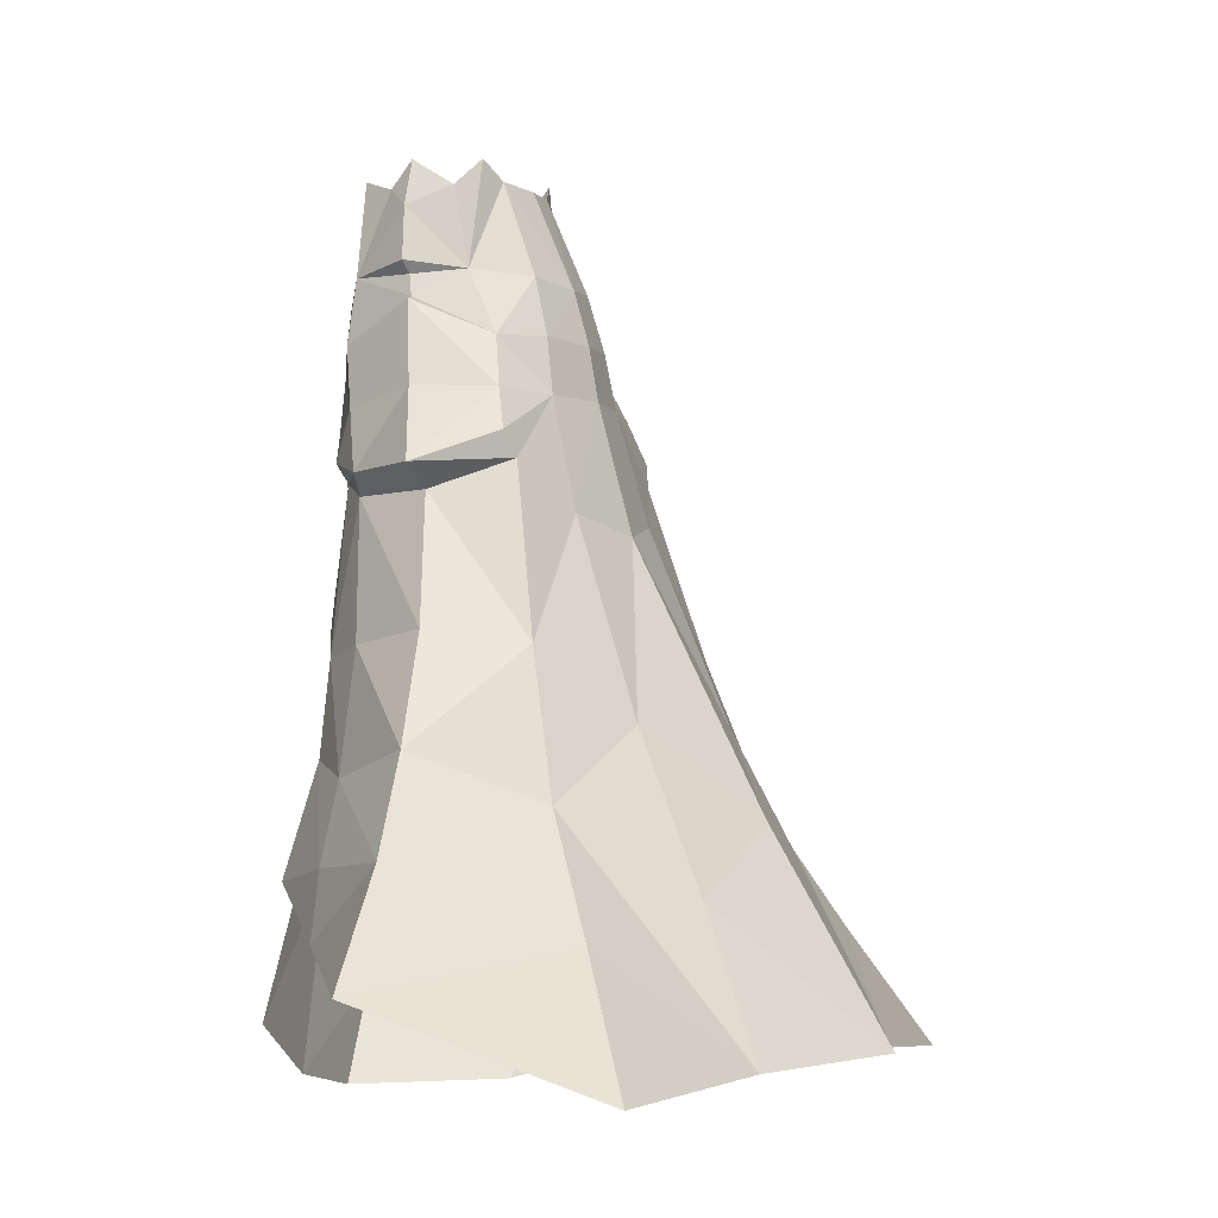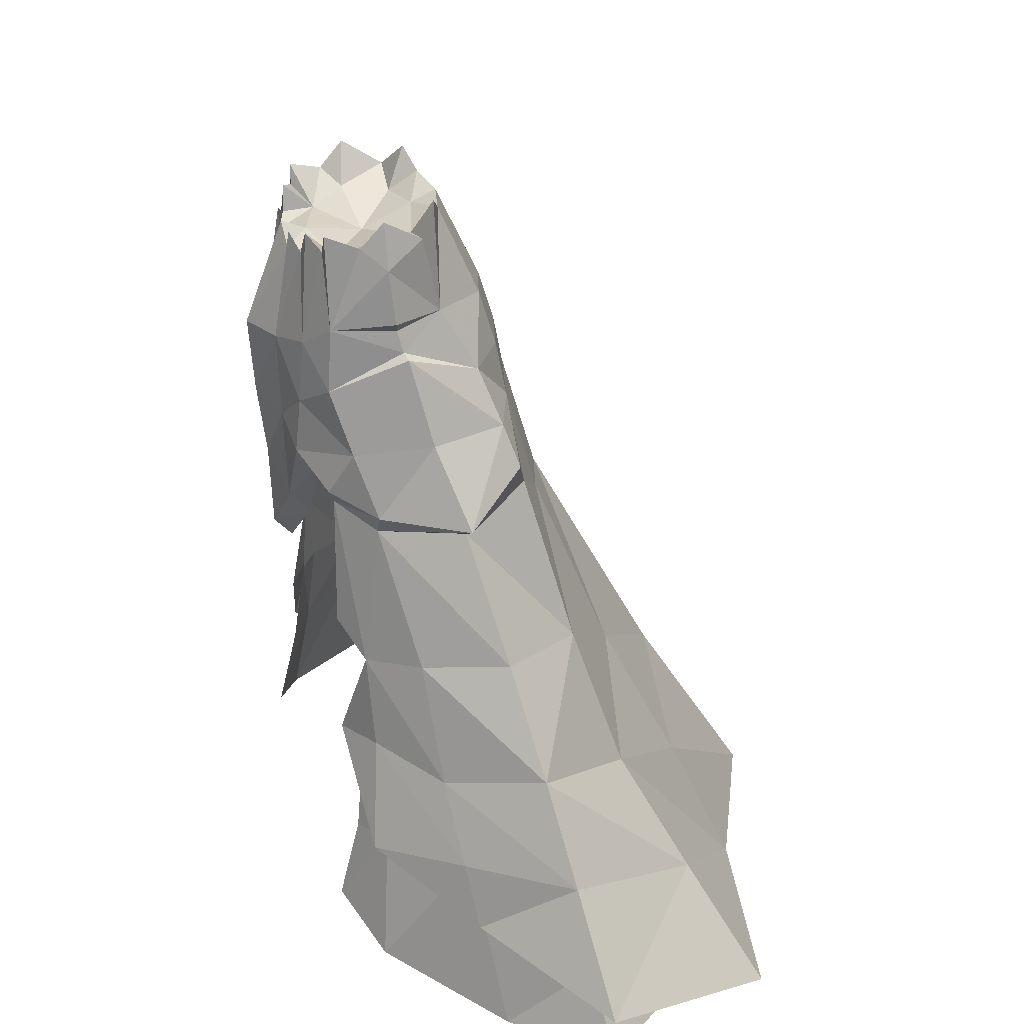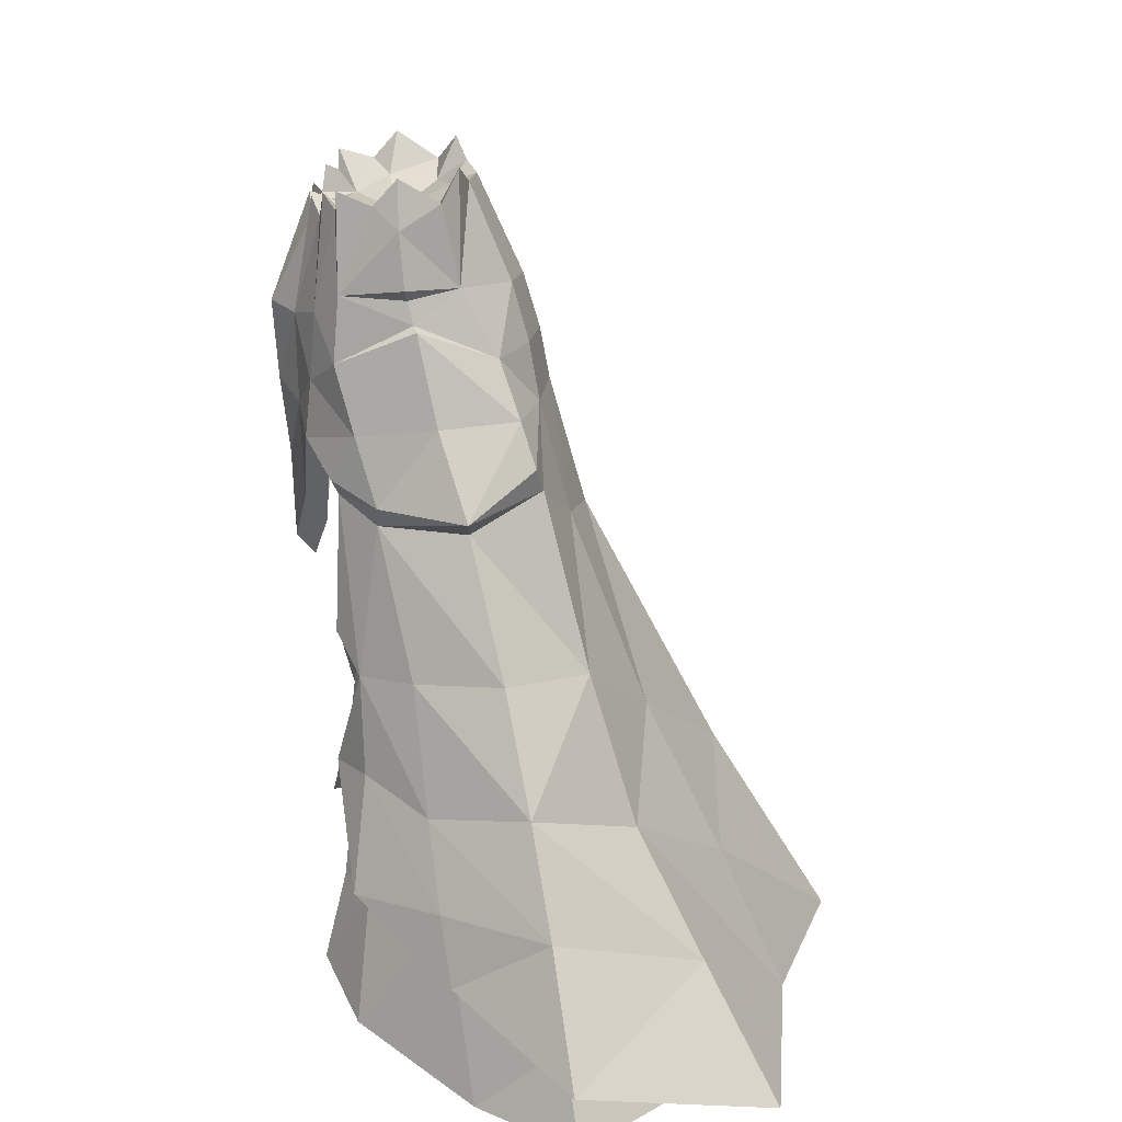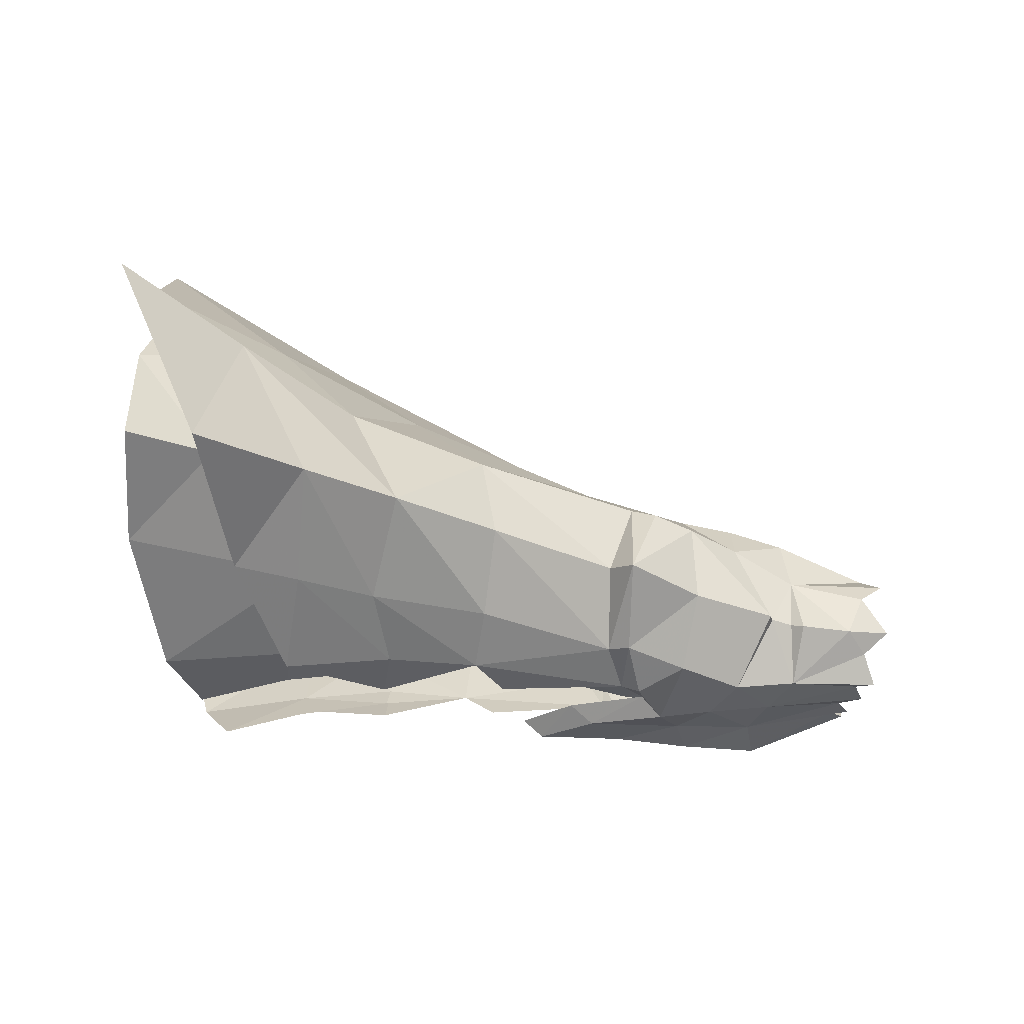
<metadata>
{"format":"obj","ext":"obj","renderer":"f3d","projection":"perspective","resolution":1024,"background":"white","views":[{"elev":-4.2,"azim":116.1,"up":"+Z"},{"elev":32.7,"azim":74.8,"up":"+Z"},{"elev":21.9,"azim":86.6,"up":"+Z"},{"elev":-11.0,"azim":-93.0,"up":"+Y"}]}
</metadata>
<code>
g knight_trousers_female_51680
v -0.005129 5.78 50.9
v -0.005129 3.02 57.14
v 2.802 2.489 57.27
v 3.421 4.956 51.26
v 4.691 -7.235 45.71
v 4.708 -7.63 42.12
v 8.469 -4.604 43.35
v 7.003 -5.738 47.39
v 2.492 -7.902 37.42
v 2.393 -8.046 43.59
v -0.005117 -8.778 39.59
v -0.005118 -8.628 33.98
v 8.337 -0.8216 49.64
v 10.15 0.3122 44.23
v 10.08 -3.386 39.37
v 13.2 1.929 39.39
v 8.415 5.232 44.11
v 6.59 4.064 47.43
v 5.848 1.823 51.59
v 3.828 5.956 47.58
v -0.005142 7.392 44.1
v -0.005129 6.79 47.44
v 4.236 6.548 44.01
v 4.895 8.397 36.99
v -0.005146 9.635 35.93
v 6.526 13.09 24.71
v -0.005159 18.14 19.31
v 11.13 2.018 38.03
v 15.02 3.911 29.85
v 11.67 9.153 29.11
v 8.657 6.558 39.83
v 8.183 17.79 15.09
v -0.005172 25.81 6.475
v 19.23 5.221 23.14
v 14.51 11.85 20.15
v 9.483 6.095 41.42
v 6.79 -5.694 39.16
v 8.01 -6.067 30.71
v 10.29 -4.702 28.7
v 9.318 -3.399 38.03
v 15.66 -0.7798 21.67
v 12.81 -1.478 29.22
v 11.74 -4.51 22.81
v 29.11 7.151 10.6
v 22.47 19.97 5.114
v 18.12 15.72 12.84
v 23.33 6.213 17.23
v 18.62 -0.1668 16.78
v 14.22 -5.356 15.93
v 7.266 -1.723 55.42
v 6.342 -1.726 58.33
v 6.214 -3.23 56.67
v 6.538 -5.38 51.44
v 9.768 21.82 5.952
v 7.666 -0.9843 49.87
v 7.285 -1.321 51.28
v 7.496 -6.129 40.33
v 2.52 -6.602 35.91
v 4.962 -6.208 40.81
v -0.005116 -9.308 44.48
v 2.124 -8.132 49.2
v -0.005111 -9.608 49.4
v 4.375 -2.233 56.04
v 3.641 -4.297 55.13
v 6.214 -3.23 56.67
v 6.342 -1.726 58.33
v -0.005129 1.402 56.43
v 3.208 0.6408 55.9
v 2.802 2.489 57.27
v -0.005129 3.02 57.14
v 3.01 -6.382 55.35
v 1.34 -6.913 54.97
v 1.786 -6.871 56.24
v 4.282 1.894 58.43
v -0.3457 -1.79 54.77
v -0.005126 -5.454 55.49
v -0.005125 -7.019 56.17
v -0.00512 -7.489 32.66
v -3.431 4.956 51.26
v -2.812 2.489 57.27
v -4.702 -7.235 45.71
v -7.013 -5.738 47.39
v -8.479 -4.604 43.35
v -4.718 -7.63 42.12
v -2.502 -7.902 37.42
v -2.403 -8.046 43.59
v -8.348 -0.8216 49.64
v -10.16 0.3121 44.23
v -10.09 -3.386 39.37
v -13.21 1.929 39.39
v -8.426 5.232 44.11
v -6.6 4.064 47.43
v -3.838 5.956 47.58
v -4.246 6.548 44.01
v -4.906 8.397 36.99
v -6.536 13.09 24.71
v -11.14 2.018 38.03
v -8.667 6.557 39.83
v -11.68 9.153 29.11
v -15.03 3.911 29.85
v -8.194 17.79 15.09
v -14.52 11.85 20.15
v -19.24 5.221 23.14
v -9.493 6.094 41.42
v -6.801 -5.694 39.16
v -9.328 -3.399 38.03
v -10.3 -4.702 28.7
v -8.02 -6.067 30.71
v -15.67 -0.7799 21.67
v -11.75 -4.51 22.81
v -12.82 -1.478 29.22
v -29.12 7.151 10.6
v -23.34 6.213 17.23
v -18.13 15.72 12.84
v -22.48 19.97 5.114
v -18.63 -0.1669 16.78
v -14.23 -5.356 15.93
v -7.276 -1.723 55.42
v -6.548 -5.38 51.44
v -6.224 -3.23 56.67
v -6.352 -1.726 58.33
v -9.778 21.82 5.952
v -7.676 -0.9843 49.87
v -7.295 -1.321 51.28
v -7.506 -6.129 40.33
v -4.972 -6.208 40.81
v -2.531 -6.602 35.91
v -2.163 -8.063 48.79
v -5.858 1.823 51.59
v -4.385 -2.233 56.04
v -6.352 -1.726 58.33
v -6.224 -3.23 56.67
v -3.652 -4.297 55.13
v -2.812 2.489 57.27
v -3.218 0.6408 55.9
v -3.02 -6.382 55.35
v -1.796 -6.871 56.24
v -1.35 -6.913 54.97
v -4.292 1.894 58.43
v -0.3457 -1.79 54.77
v -0.3457 -1.79 54.77
v 5.548 -5.338 57.44
v 5.087 -5.414 56.22
v -0.005125 -7.019 56.17
v 1.34 -6.913 54.97
v 4.7 -6.862 49.91
v 7.936 -1.466 52.03
v 5.853 0.7961 56.67
v 1.786 -6.871 56.24
v 3.01 -6.382 55.35
v 20.36 0.3835 12.75
v 3.605 -6.142 56.9
v 4.282 1.894 58.43
v 3.605 -6.142 56.9
v 5.087 -5.414 56.22
v 5.548 -5.338 57.44
v 5.853 0.7961 56.67
v 8.782 -6.238 22.46
v -5.098 -5.414 56.22
v -5.558 -5.338 57.44
v -1.35 -6.913 54.97
v -4.71 -6.862 49.91
v -7.946 -1.466 52.03
v -5.863 0.7961 56.67
v -1.796 -6.871 56.24
v -3.02 -6.382 55.35
v -20.37 0.3833 12.75
v -3.616 -6.142 56.9
v -4.292 1.894 58.43
v -3.616 -6.142 56.9
v -5.098 -5.414 56.22
v -5.558 -5.338 57.44
v -5.863 0.7961 56.67
v -8.792 -6.238 22.46
v 13.83 -4.412 16.15
v 18.46 0.2094 16.81
v 15.38 -0.6302 21.66
v 11.89 -4.043 22.86
v 16.16 -5.306 8.136
v 22.92 1.598 6.224
v 10.56 -5.127 22.56
v 11.44 -5.92 15.86
v 11.49 -7.304 10.16
v 24.99 6.858 11.53
v 22.72 6.214 17.2
v -13.84 -4.412 16.15
v -11.9 -4.043 22.86
v -15.39 -0.6304 21.66
v -18.47 0.2093 16.81
v -16.17 -5.306 8.136
v -22.93 1.598 6.224
v -10.57 -5.127 22.56
v -11.45 -5.92 15.86
v -11.5 -7.304 10.16
v -25 6.857 11.53
v -28.12 7.475 6.374
v 17.72 17.66 7.809
v 18.12 15.13 12.85
v 22.79 13.74 6.484
v 28.11 7.476 6.374
v 10.29 -4.702 28.7
v 14.39 11.4 20.15
v -17.73 17.66 7.809
v -22.8 13.74 6.484
v -18.13 15.13 12.85
v -22.73 6.214 17.2
v -10.3 -4.702 28.7
v -14.4 11.4 20.15
f 1 2 3
f 3 4 1
f 5 6 7
f 7 8 5
f 9 10 11
f 11 12 9
f 13 8 7
f 7 14 13
f 15 16 14
f 14 7 15
f 17 18 13
f 13 14 17
f 4 19 18
f 18 20 4
f 21 22 20
f 20 23 21
f 24 25 21
f 21 23 24
f 25 24 26
f 26 27 25
f 28 29 30
f 30 31 28
f 32 33 27
f 27 26 32
f 30 29 34
f 34 35 30
f 17 14 16
f 16 36 17
f 37 38 39
f 39 40 37
f 41 42 39
f 39 43 41
f 44 45 46
f 46 47 44
f 48 41 43
f 43 49 48
f 34 47 46
f 46 35 34
f 50 51 52
f 52 53 50
f 16 28 31
f 31 36 16
f 40 28 16
f 16 15 40
f 24 31 30
f 30 26 24
f 47 34 41
f 41 48 47
f 35 32 26
f 26 30 35
f 35 46 54
f 54 32 35
f 42 41 34
f 34 29 42
f 40 42 29
f 29 28 40
f 55 56 53
f 53 8 55
f 15 57 37
f 37 40 15
f 9 58 59
f 59 6 9
f 59 37 57
f 57 6 59
f 60 10 61
f 61 62 60
f 55 18 19
f 19 56 55
f 63 64 65
f 65 66 63
f 67 68 69
f 69 70 67
f 71 64 72
f 72 73 71
f 19 4 3
f 3 74 19
f 64 63 75
f 63 68 75
f 76 77 72
f 72 64 76
f 6 5 10
f 10 9 6
f 12 78 58
f 58 9 12
f 1 79 80
f 80 2 1
f 81 82 83
f 83 84 81
f 85 12 11
f 11 86 85
f 87 88 83
f 83 82 87
f 89 83 88
f 88 90 89
f 91 88 87
f 87 92 91
f 92 93 94
f 1 22 93
f 93 79 1
f 95 94 21
f 21 25 95
f 25 27 96
f 96 95 25
f 97 98 99
f 99 100 97
f 101 96 27
f 27 33 101
f 99 102 103
f 103 100 99
f 91 104 90
f 90 88 91
f 105 106 107
f 107 108 105
f 109 110 107
f 107 111 109
f 112 113 114
f 114 115 112
f 116 117 110
f 110 109 116
f 103 102 114
f 114 113 103
f 118 119 120
f 120 121 118
f 90 104 98
f 98 97 90
f 106 89 90
f 90 97 106
f 95 96 99
f 99 98 95
f 113 116 109
f 109 103 113
f 102 99 96
f 96 101 102
f 102 101 122
f 122 114 102
f 111 100 103
f 103 109 111
f 106 97 100
f 100 111 106
f 123 82 119
f 119 124 123
f 89 106 105
f 105 125 89
f 85 84 126
f 126 127 85
f 126 84 125
f 125 105 126
f 60 62 128
f 128 86 60
f 123 124 129
f 129 92 123
f 130 131 132
f 132 133 130
f 67 70 134
f 134 135 67
f 136 137 138
f 138 133 136
f 129 139 80
f 80 79 129
f 130 133 140
f 141 135 130
f 76 133 138
f 138 77 76
f 84 85 86
f 86 81 84
f 12 85 127
f 127 78 12
f 142 143 53
f 144 62 145
f 61 5 146
f 13 18 55
f 17 36 23
f 54 33 32
f 147 50 53
f 146 53 143
f 17 23 18
f 57 15 7
f 57 7 6
f 147 19 50
f 147 53 56
f 19 148 50
f 19 74 148
f 61 149 145
f 145 62 61
f 61 150 149
f 23 31 24
f 23 36 31
f 48 151 47
f 45 54 46
f 40 39 42
f 142 53 52
f 55 8 13
f 10 5 61
f 56 19 147
f 47 151 44
f 48 49 151
f 146 152 150
f 146 143 152
f 146 150 61
f 146 8 53
f 146 5 8
f 68 153 69
f 64 71 154
f 64 154 155
f 64 156 65
f 63 66 157
f 68 157 153
f 64 155 156
f 76 64 75
f 63 157 68
f 43 158 49
f 43 39 158
f 50 148 51
f 67 75 68
f 11 10 60
f 119 159 160
f 161 62 144
f 162 81 128
f 123 92 87
f 94 104 91
f 101 33 122
f 119 118 163
f 159 119 162
f 92 94 91
f 83 89 125
f 84 83 125
f 118 129 163
f 124 119 163
f 118 164 129
f 164 139 129
f 161 165 128
f 128 62 161
f 165 166 128
f 95 98 94
f 98 104 94
f 113 167 116
f 114 122 115
f 111 107 106
f 120 119 160
f 87 82 123
f 128 81 86
f 163 129 124
f 112 167 113
f 167 117 116
f 166 168 162
f 168 159 162
f 128 166 162
f 119 82 162
f 82 81 162
f 134 169 135
f 170 136 133
f 171 170 133
f 132 172 133
f 173 131 130
f 169 173 135
f 172 171 133
f 140 133 76
f 135 173 130
f 117 174 110
f 174 107 110
f 121 164 118
f 135 141 67
f 60 86 11
f 175 176 177
f 177 178 175
f 179 180 176
f 176 175 179
f 181 182 175
f 175 178 181
f 183 179 175
f 175 182 183
f 176 180 184
f 184 185 176
f 186 187 188
f 188 189 186
f 190 186 189
f 189 191 190
f 192 187 186
f 186 193 192
f 194 193 186
f 186 190 194
f 191 189 195
f 195 196 191
f 197 198 199
f 176 185 177
f 184 200 199
f 198 185 184
f 198 184 199
f 177 201 178
f 201 181 178
f 180 200 184
f 185 198 202
f 203 204 205
f 189 188 206
f 195 204 196
f 205 195 206
f 205 204 195
f 188 187 207
f 207 187 192
f 195 189 206
f 206 208 205
f 1 4 20
f 20 22 1
f 21 94 93
f 93 22 21
f 92 129 79
f 79 93 92
f 18 23 20
g knight_trousers_female_51680
v -4.697 3.552 28.37
v -4.89 4.995 25.36
v -6.556 3.859 25.32
v -6.43 2.668 28.35
v -3.31 3.705 24.87
v -3.212 3.964 21.79
v -5.081 5.639 22.36
v -2.776 1.137 21.22
v -2.769 0.4555 27.2
v -4.748 -0.941 26.5
v -5.404 -0.4131 21.08
v -7.162 -4.132 40.84
v -4.904 -5.15 40.75
v -4.829 -5.507 44.31
v -7.249 -4.394 44.9
v -1.994 2.033 41.38
v -1.7 2.377 46.01
v -0.6087 -1.224 43.8
v -1.057 -1.038 40.92
v -4.502 -5.384 47.77
v -2.081 -4.48 43.95
v -1.884 -4.209 47.49
v -4.054 2.285 46.91
v -4.277 2.426 45.49
v -6.996 1.49 45.48
v -6.562 1.454 46.96
v -1.582 3.518 47.14
v -0.005128 -1.669 46.01
v -0.6453 -1.651 46.06
v -0.005134 1.972 46.28
v -0.005123 -4.345 47.3
v -0.6453 -1.651 46.06
v -0.005128 -1.669 46.01
v -0.6087 -1.224 43.8
v -3.405 2.647 27.96
v -4.435 2.406 32.13
v -2.597 1.521 31.67
v -2.663 1.654 36.62
v -4.682 2.427 36.61
v -3.127 -2.863 31.68
v -5.908 -2.846 31.82
v -5.693 -2.129 29.11
v -3.404 -2.014 29.05
v -6.257 1.483 31.75
v -7.487 -0.9579 36.23
v -6.608 -0.3408 30.76
v -6.554 -3.452 36.15
v -6.816 1.084 36.51
v -1.78 -0.7068 36.61
v -8.22 -1.321 41.06
v -7.083 1.43 41.46
v -4.554 2.597 41.46
v -3.048 -3.805 36.55
v -1.885 -0.5737 32.47
v -1.78 -0.7068 36.61
v -4.66 -4.179 36.35
v -2.477 -4.403 40.84
v -1.885 -0.5737 32.47
v -1.057 -1.038 40.92
v -8.244 -1.566 45.4
v -6.779 -4.284 48.13
v -7.761 -1.768 48.55
v -6.915 4.25 22.3
v -0.005129 2.127 47.42
v -7.416 0.935 24.59
v -7.905 1.249 21.78
v 4.686 3.552 28.37
v 6.419 2.668 28.35
v 6.546 3.859 25.32
v 4.879 4.995 25.36
v 3.299 3.705 24.87
v 5.071 5.639 22.36
v 3.202 3.964 21.79
v 2.766 1.137 21.22
v 5.394 -0.4131 21.08
v 4.737 -0.941 26.5
v 2.758 0.4555 27.2
v 7.152 -4.132 40.84
v 7.239 -4.394 44.9
v 4.819 -5.506 44.31
v 4.894 -5.15 40.75
v 1.984 2.033 41.38
v 1.046 -1.038 40.92
v 0.5984 -1.224 43.8
v 1.689 2.377 46.01
v 4.492 -5.384 47.77
v 1.874 -4.209 47.49
v 2.071 -4.48 43.95
v 4.043 2.285 46.91
v 6.551 1.454 46.96
v 6.986 1.49 45.48
v 4.266 2.426 45.49
v 1.572 3.518 47.14
v 0.6351 -1.651 46.06
v 0.6351 -1.651 46.06
v 0.5984 -1.224 43.8
v 3.395 2.647 27.96
v 2.587 1.521 31.67
v 4.425 2.406 32.13
v 2.653 1.654 36.62
v 4.672 2.427 36.61
v 3.117 -2.863 31.68
v 3.394 -2.014 29.05
v 5.683 -2.129 29.11
v 5.897 -2.846 31.82
v 6.246 1.483 31.75
v 7.476 -0.9579 36.23
v 6.544 -3.452 36.15
v 6.598 -0.3407 30.76
v 6.805 1.084 36.51
v 1.77 -0.7068 36.61
v 8.21 -1.321 41.06
v 7.073 1.43 41.47
v 4.543 2.597 41.46
v 3.038 -3.805 36.55
v 1.77 -0.7068 36.61
v 1.874 -0.5737 32.47
v 4.65 -4.179 36.35
v 2.467 -4.403 40.84
v 1.874 -0.5737 32.47
v 1.046 -1.038 40.92
v 8.233 -1.566 45.4
v 6.769 -4.284 48.13
v 7.75 -1.768 48.55
v 6.905 4.25 22.3
v 7.895 1.249 21.78
v 7.405 0.9351 24.59
v -6.642 0.6161 27.42
v -2.776 1.137 21.22
v -2.119 -0.129 29.51
v -2.119 -0.129 29.51
v -2.769 0.4555 27.2
v 6.631 0.6162 27.42
v 2.766 1.137 21.22
v 2.108 -0.129 29.51
v 2.108 -0.129 29.51
v 2.758 0.4555 27.2
f 209 210 211
f 211 212 209
f 213 214 215
f 215 210 213
f 216 217 218
f 218 219 216
f 220 221 222
f 222 223 220
f 224 225 226
f 226 227 224
f 228 222 229
f 229 230 228
f 231 232 233
f 233 234 231
f 232 231 235
f 235 225 232
f 236 237 225
f 225 238 236
f 239 230 240
f 240 241 239
f 242 240 230
f 230 229 242
f 243 209 244
f 244 245 243
f 246 245 244
f 244 247 246
f 248 249 250
f 250 251 248
f 212 252 244
f 244 209 212
f 253 254 249
f 249 255 253
f 256 247 244
f 244 252 256
f 257 246 224
f 224 227 257
f 258 259 256
f 256 253 258
f 225 224 260
f 260 232 225
f 261 248 262
f 262 263 261
f 246 247 260
f 260 224 246
f 220 255 264
f 264 221 220
f 221 264 261
f 261 265 221
f 247 256 259
f 259 260 247
f 246 257 266
f 266 245 246
f 253 256 252
f 252 254 253
f 265 261 263
f 263 267 265
f 268 233 259
f 259 258 268
f 223 222 228
f 228 269 223
f 229 222 221
f 221 265 229
f 233 232 260
f 260 259 233
f 265 267 242
f 242 229 265
f 258 220 223
f 223 268 258
f 255 220 258
f 258 253 255
f 268 223 269
f 269 270 268
f 271 211 210
f 210 215 271
f 243 213 210
f 210 209 243
f 225 235 272
f 272 238 225
f 268 270 234
f 234 233 268
f 219 218 273
f 273 274 219
f 275 276 277
f 277 278 275
f 279 278 280
f 280 281 279
f 282 283 284
f 284 285 282
f 286 287 288
f 288 289 286
f 290 291 292
f 292 293 290
f 294 295 296
f 296 288 294
f 297 298 299
f 299 300 297
f 300 293 301
f 301 297 300
f 236 238 293
f 293 302 236
f 239 241 303
f 303 295 239
f 304 296 295
f 295 303 304
f 305 306 307
f 307 275 305
f 308 309 307
f 307 306 308
f 310 311 312
f 312 313 310
f 276 275 307
f 307 314 276
f 315 316 313
f 313 317 315
f 318 314 307
f 307 309 318
f 319 291 290
f 290 308 319
f 320 315 318
f 318 321 320
f 293 300 322
f 322 290 293
f 323 324 325
f 325 310 323
f 308 290 322
f 322 309 308
f 286 289 326
f 326 316 286
f 289 327 323
f 323 326 289
f 309 322 321
f 321 318 309
f 308 306 328
f 328 319 308
f 315 317 314
f 314 318 315
f 327 329 324
f 324 323 327
f 330 320 321
f 321 299 330
f 287 331 294
f 294 288 287
f 296 327 289
f 289 288 296
f 299 321 322
f 322 300 299
f 327 296 304
f 304 329 327
f 320 330 287
f 287 286 320
f 316 315 320
f 320 286 316
f 330 332 331
f 331 287 330
f 333 280 278
f 278 277 333
f 305 275 278
f 278 279 305
f 293 238 272
f 272 301 293
f 330 299 298
f 298 332 330
f 283 334 335
f 335 284 283
f 336 273 218
f 337 214 213
f 336 212 211
f 212 254 252
f 338 243 245
f 248 251 339
f 251 250 218
f 218 250 336
f 250 249 254
f 264 249 248
f 262 248 339
f 217 251 218
f 336 250 254
f 336 254 212
f 225 237 226
f 266 338 245
f 264 255 249
f 261 264 248
f 339 251 217
f 243 338 340
f 336 211 273
f 274 211 271
f 340 213 243
f 337 213 340
f 273 211 274
f 341 284 335
f 342 279 281
f 341 277 276
f 276 314 317
f 343 306 305
f 310 344 311
f 311 284 312
f 284 341 312
f 312 317 313
f 326 310 313
f 325 344 310
f 285 284 311
f 341 317 312
f 341 276 317
f 293 292 302
f 328 306 343
f 326 313 316
f 323 310 326
f 344 285 311
f 305 345 343
f 341 335 277
f 334 333 277
f 345 305 279
f 342 345 279
f 335 334 277

</code>
